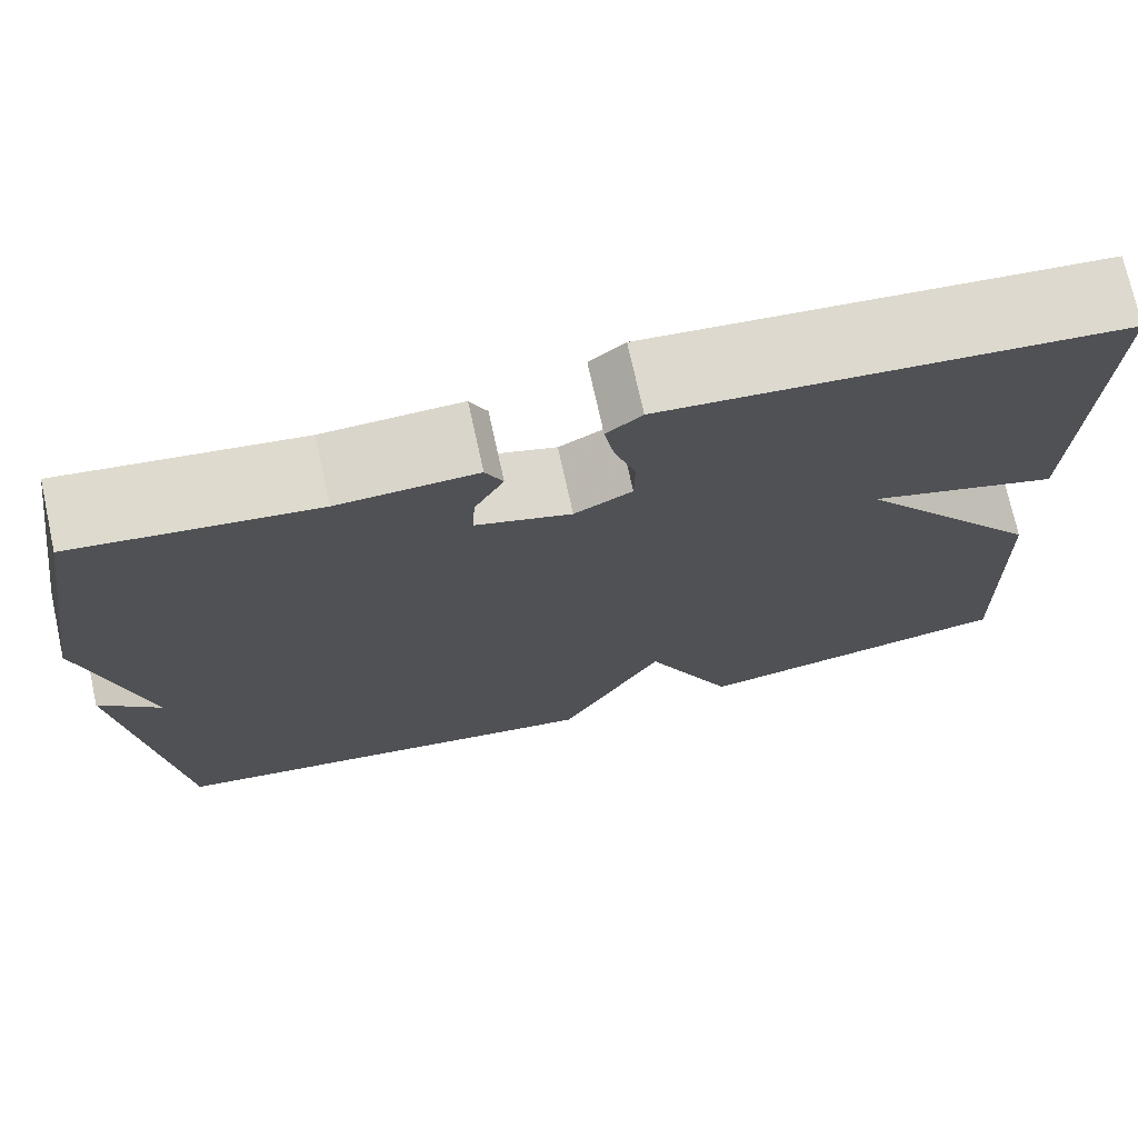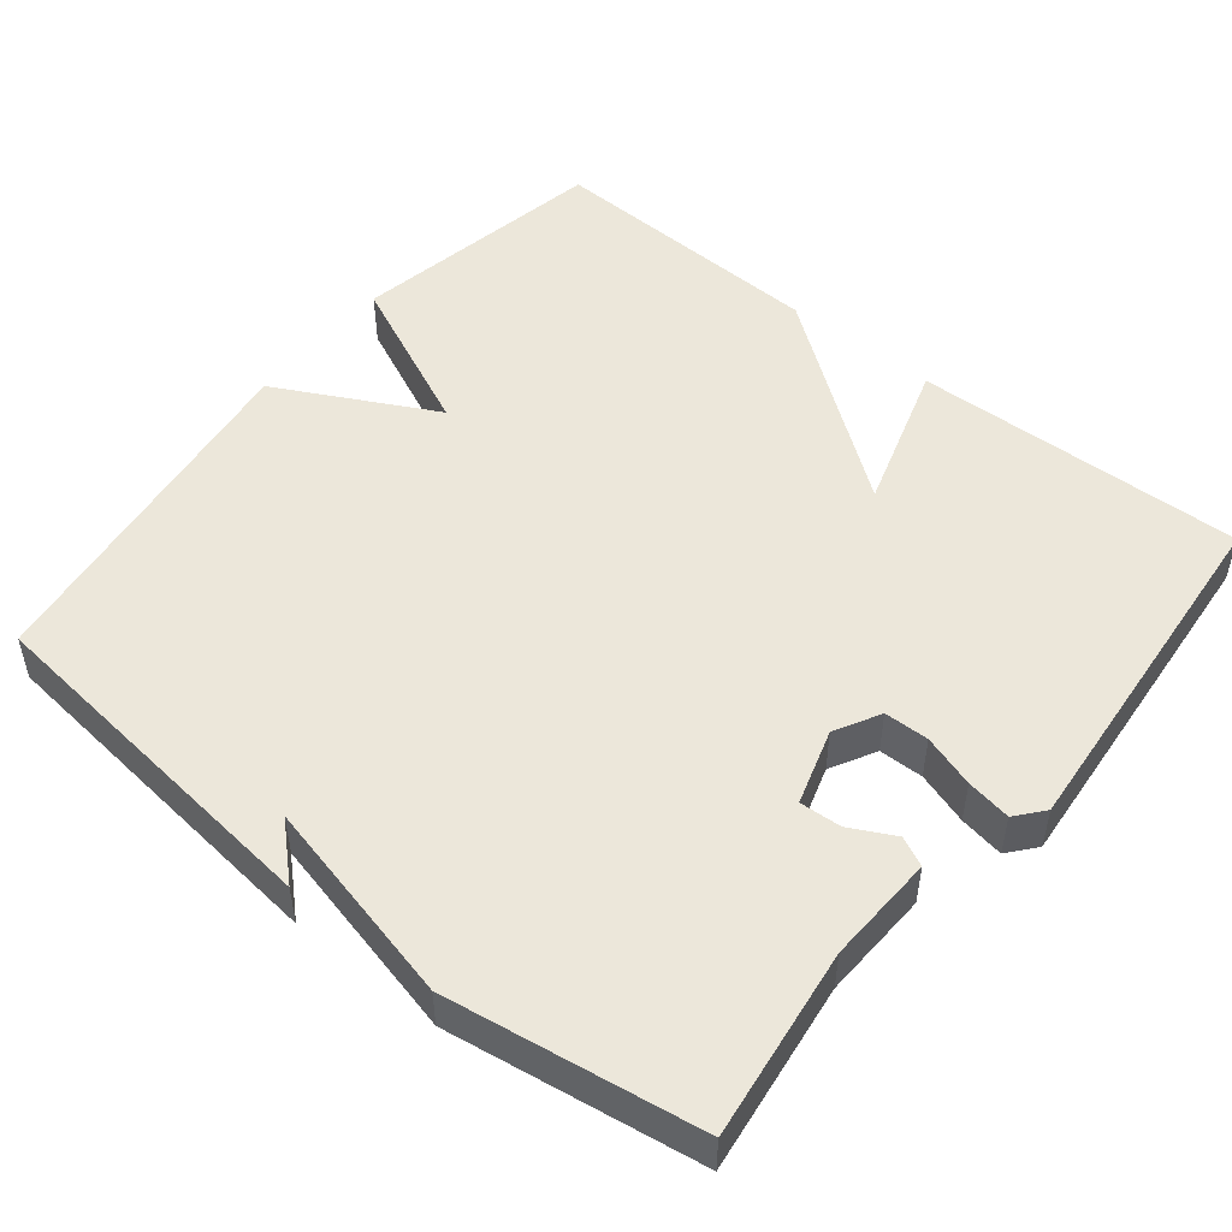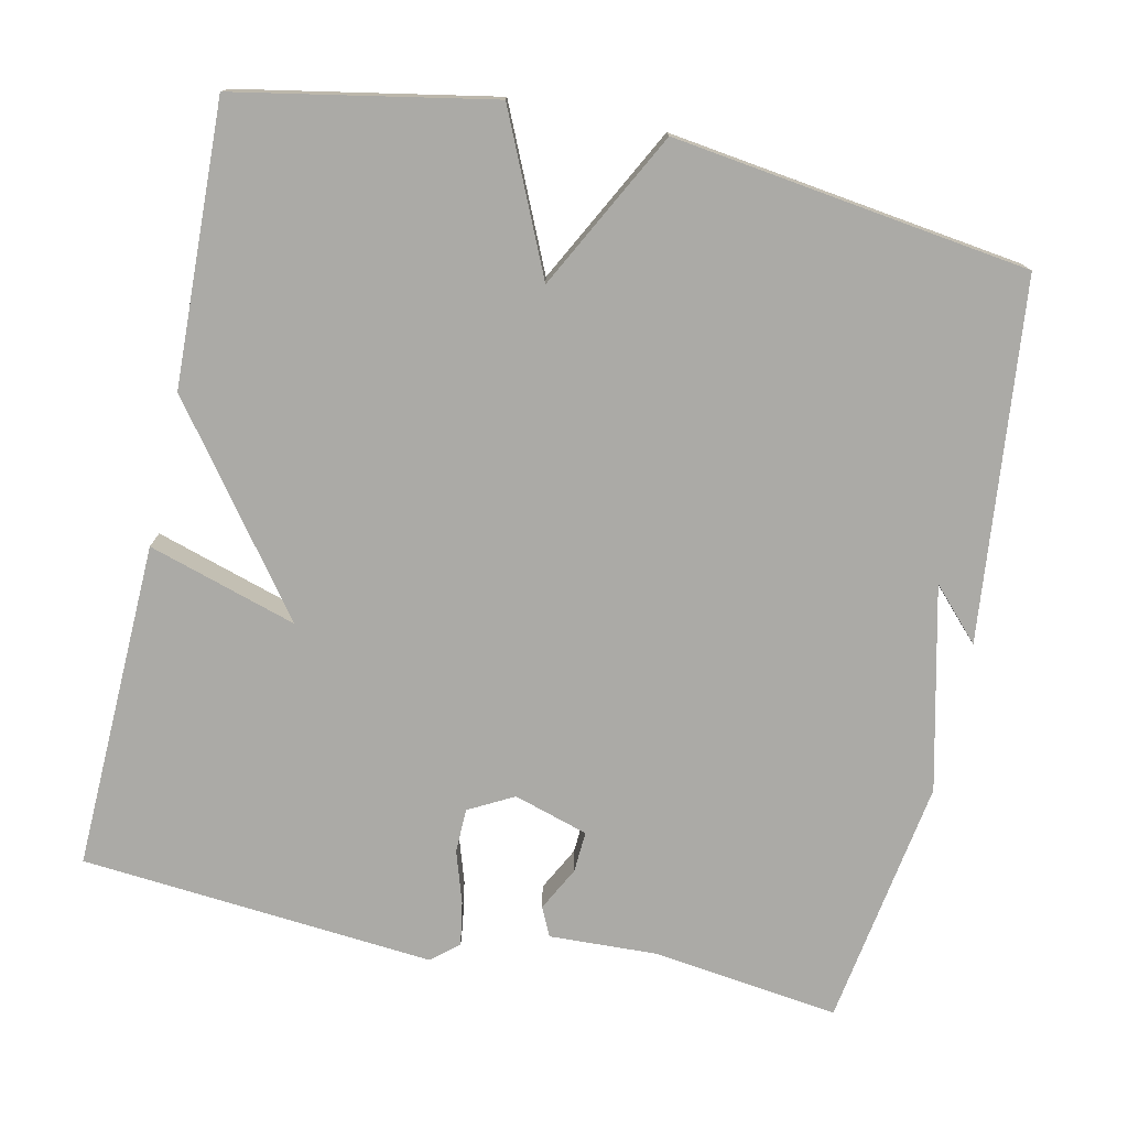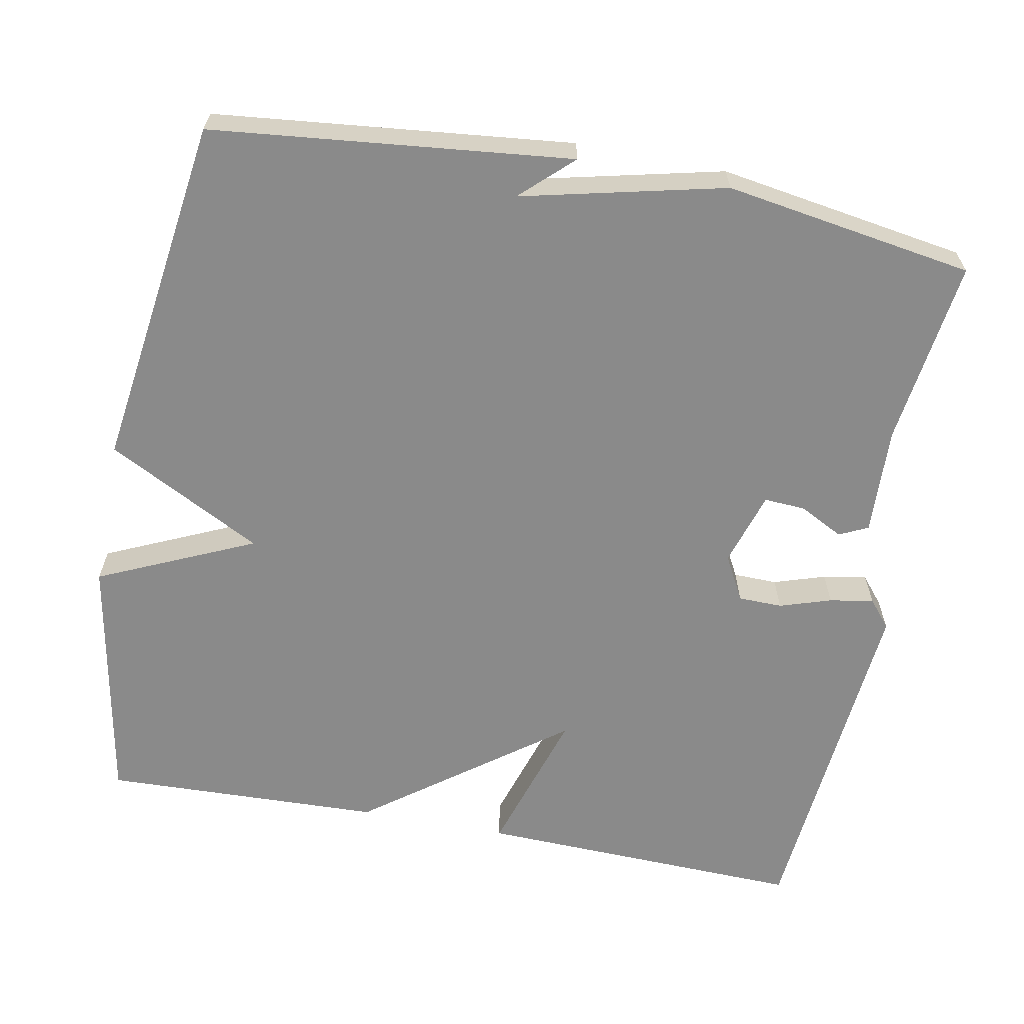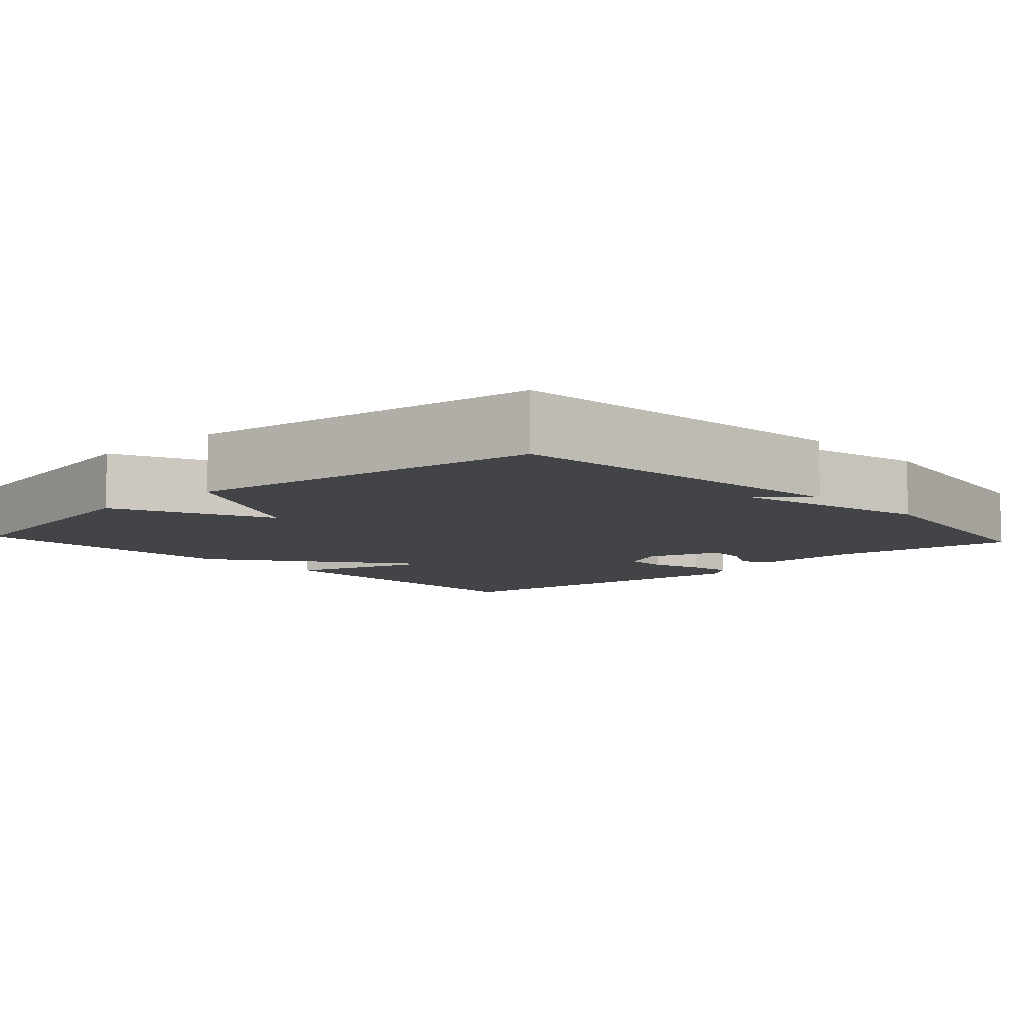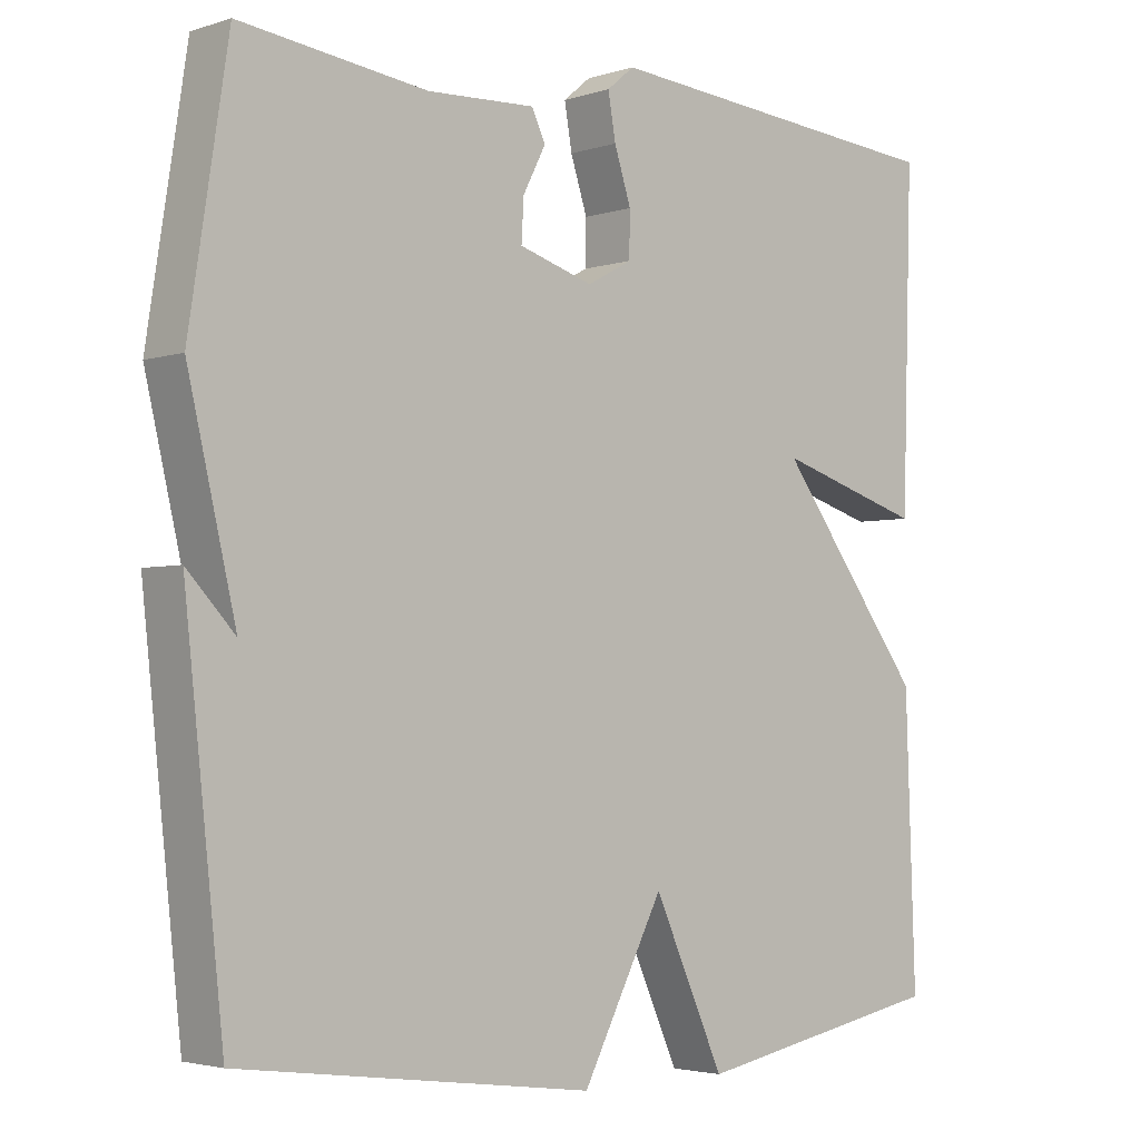
<metadata>
{"format":"obj","ext":"obj","renderer":"f3d","projection":"perspective","resolution":1024,"background":"white","views":[{"elev":73.5,"azim":-12.4,"up":"+Z"},{"elev":50.4,"azim":-51.1,"up":"+Y"},{"elev":-75.7,"azim":167.7,"up":"+Y"},{"elev":-63.4,"azim":-100.9,"up":"+Y"},{"elev":-8.2,"azim":-137.5,"up":"+Y"},{"elev":-3.2,"azim":-42.7,"up":"+Z"}]}
</metadata>
<code>
v 0.5 0.07 0.5
v 0.487 0.07 0.068
v 0.292 0.07 0.128
v 0.487 0.07 -0.132
v 0.5 0.07 -0.5
v 0.166 0.07 -0.563
v 0.073 0.07 -0.358
v -0.034 0.07 -0.563
v -0.5 0.07 -0.5
v -0.551 0.07 -0.028
v -0.488 0.07 -0.095
v -0.551 0.07 0.172
v -0.5 0.07 0.5
v -0.254 0.07 0.468
v -0.112 0.07 0.474
v -0.094 0.07 0.436
v -0.124 0.07 0.378
v -0.127 0.07 0.324
v -0.029 0.07 0.294
v 0.03 0.07 0.326
v 0.031 0.07 0.384
v 0.009 0.07 0.452
v -0.001 0.07 0.51
v 0.035 0.07 0.54
v 0.5 0 0.5
v 0.487 0 0.068
v 0.292 0 0.128
v 0.487 0 -0.132
v 0.5 0 -0.5
v 0.166 0 -0.563
v 0.073 0 -0.358
v -0.034 0 -0.563
v -0.5 0 -0.5
v -0.551 0 -0.028
v -0.488 0 -0.095
v -0.551 0 0.172
v -0.5 0 0.5
v -0.254 0 0.468
v -0.112 0 0.474
v -0.094 0 0.436
v -0.124 0 0.378
v -0.127 0 0.324
v -0.029 0 0.294
v 0.03 0 0.326
v 0.031 0 0.384
v 0.009 0 0.452
v -0.001 0 0.51
v 0.035 0 0.54
f 1 2 3
f 24 1 3
f 23 24 3
f 22 23 3
f 21 22 3
f 5 6 7
f 4 5 7
f 3 4 7
f 21 3 7
f 20 21 7
f 7 8 9
f 20 7 9
f 19 20 9
f 18 19 9
f 17 18 9
f 14 15 16 17
f 13 14 17
f 12 13 17
f 11 12 17
f 11 17 9
f 9 10 11
f 27 26 25
f 27 25 48
f 27 48 47
f 27 47 46
f 27 46 45
f 31 30 29
f 31 29 28
f 31 28 27
f 31 27 45
f 31 45 44
f 33 32 31
f 33 31 44
f 33 44 43
f 33 43 42
f 33 42 41
f 41 40 39 38
f 41 38 37
f 41 37 36
f 41 36 35
f 33 41 35
f 35 34 33
f 1 25 26 2
f 2 26 27 3
f 3 27 28 4
f 4 28 29 5
f 5 29 30 6
f 6 30 31 7
f 7 31 32 8
f 8 32 33 9
f 9 33 34 10
f 10 34 35 11
f 11 35 36 12
f 12 36 37 13
f 13 37 38 14
f 14 38 39 15
f 15 39 40 16
f 16 40 41 17
f 17 41 42 18
f 18 42 43 19
f 19 43 44 20
f 20 44 45 21
f 21 45 46 22
f 22 46 47 23
f 23 47 48 24
f 24 48 25 1

</code>
